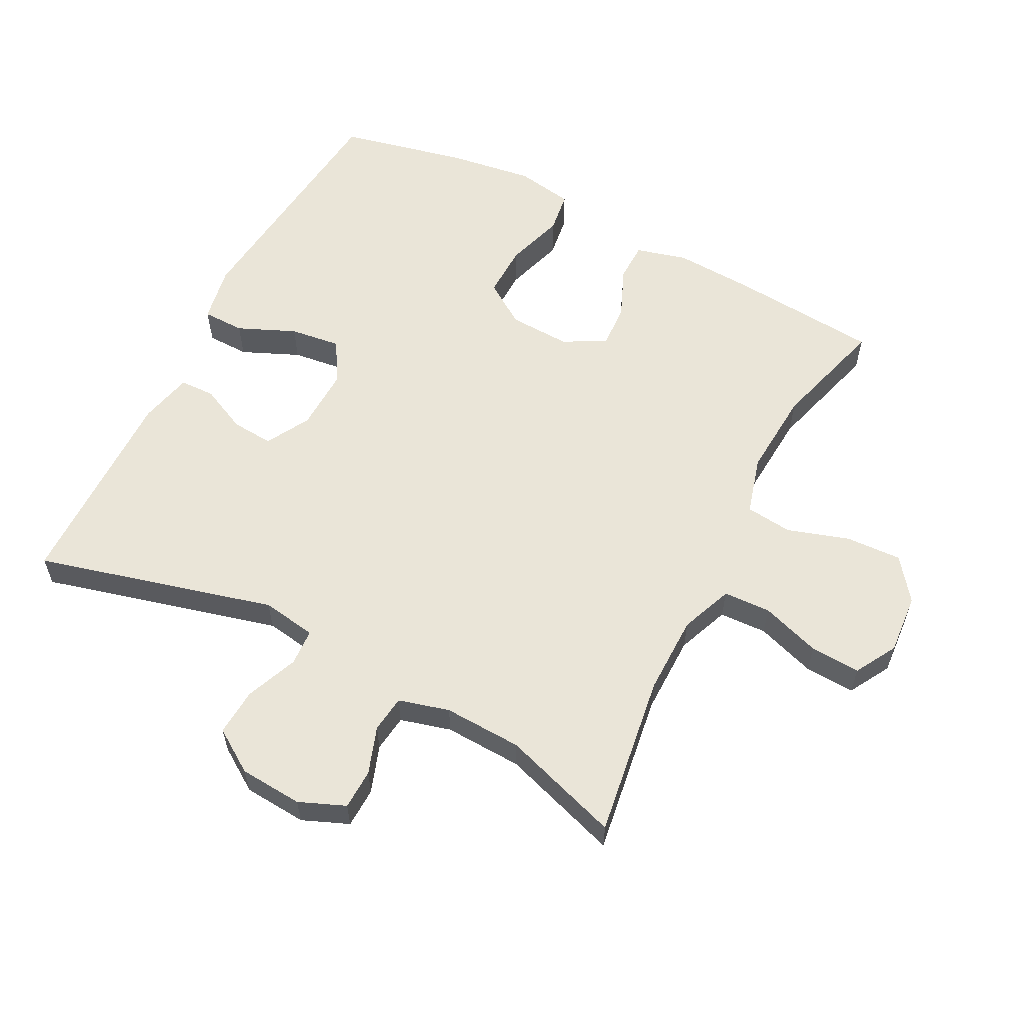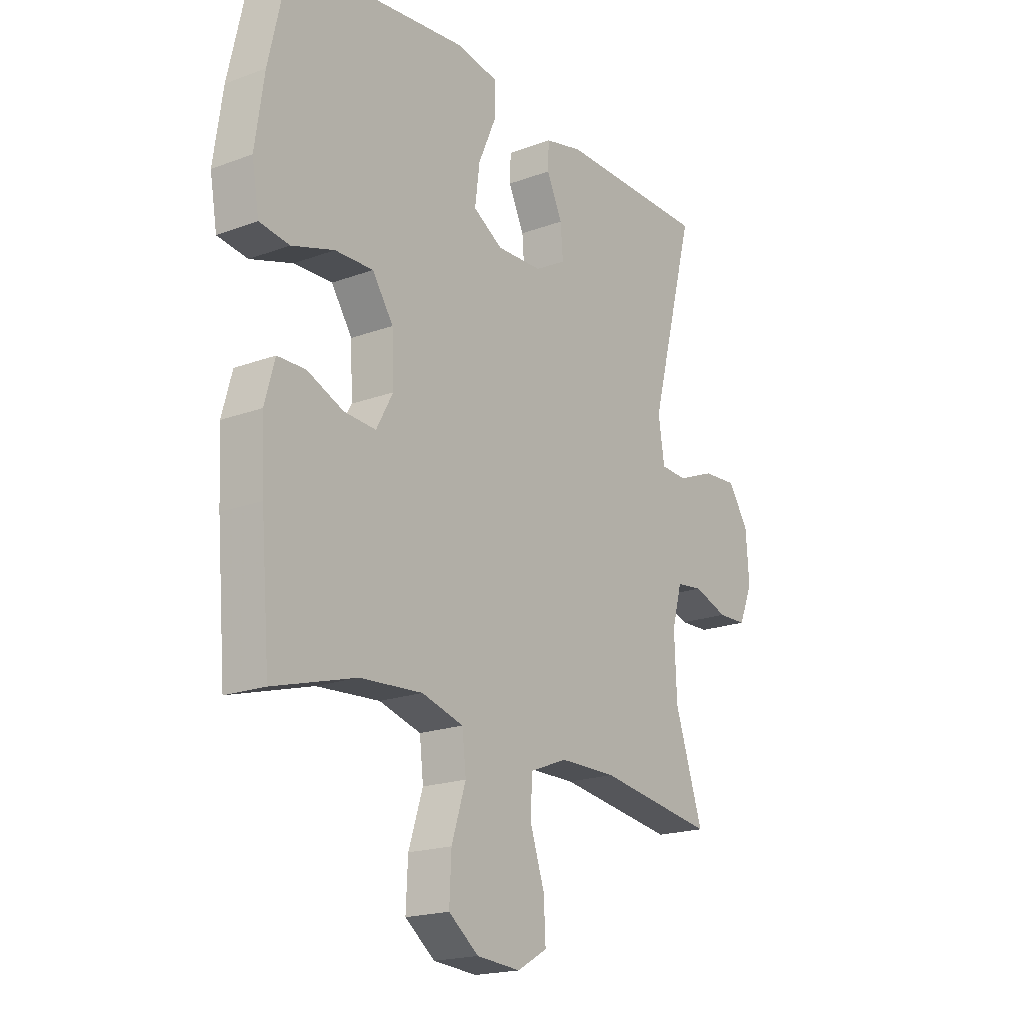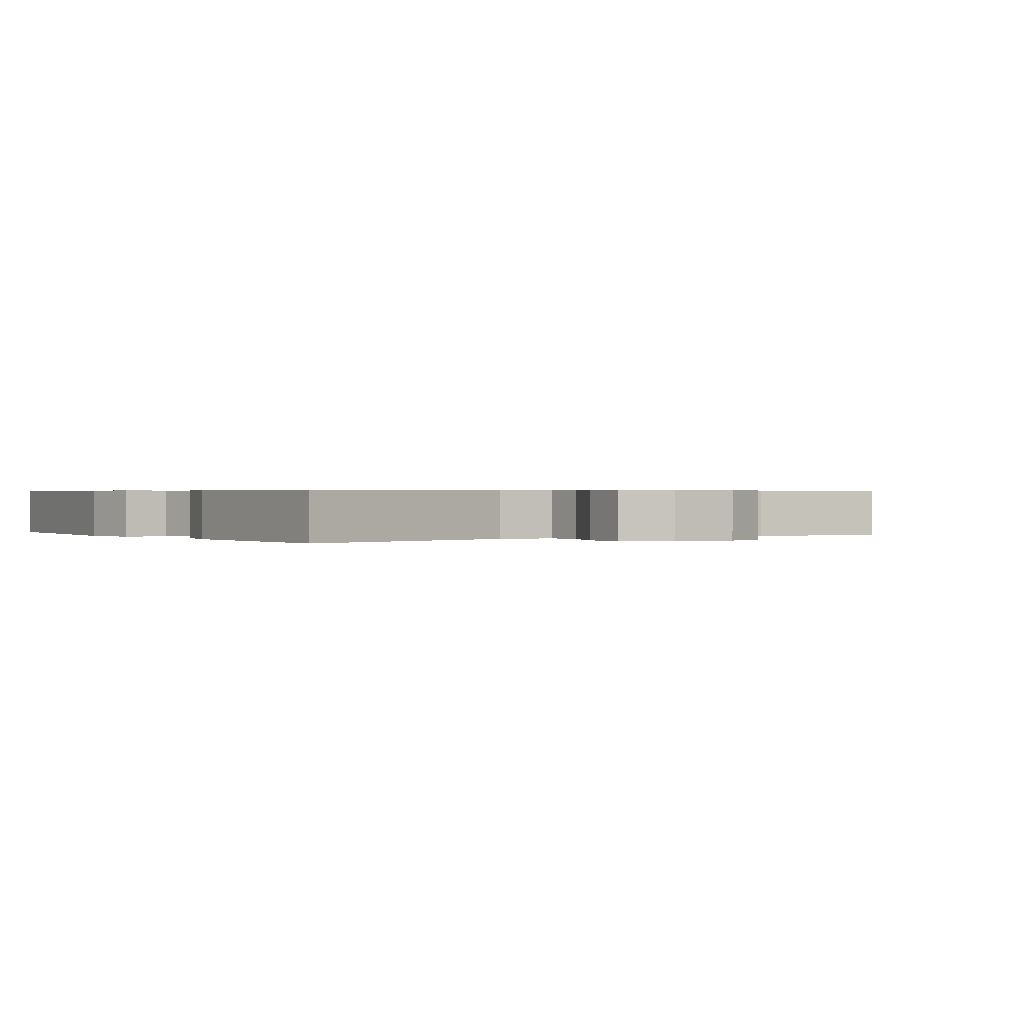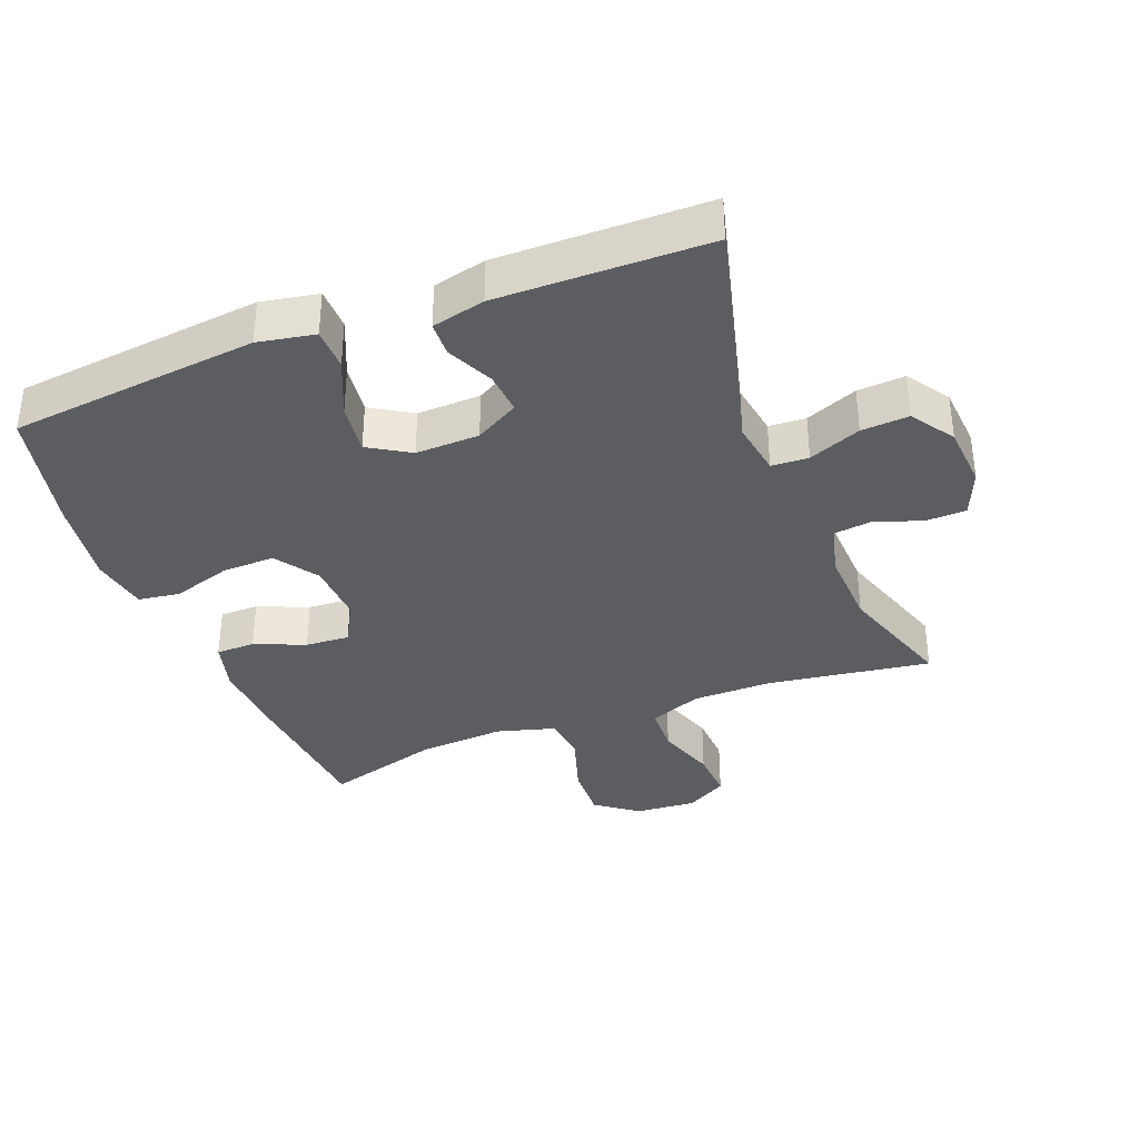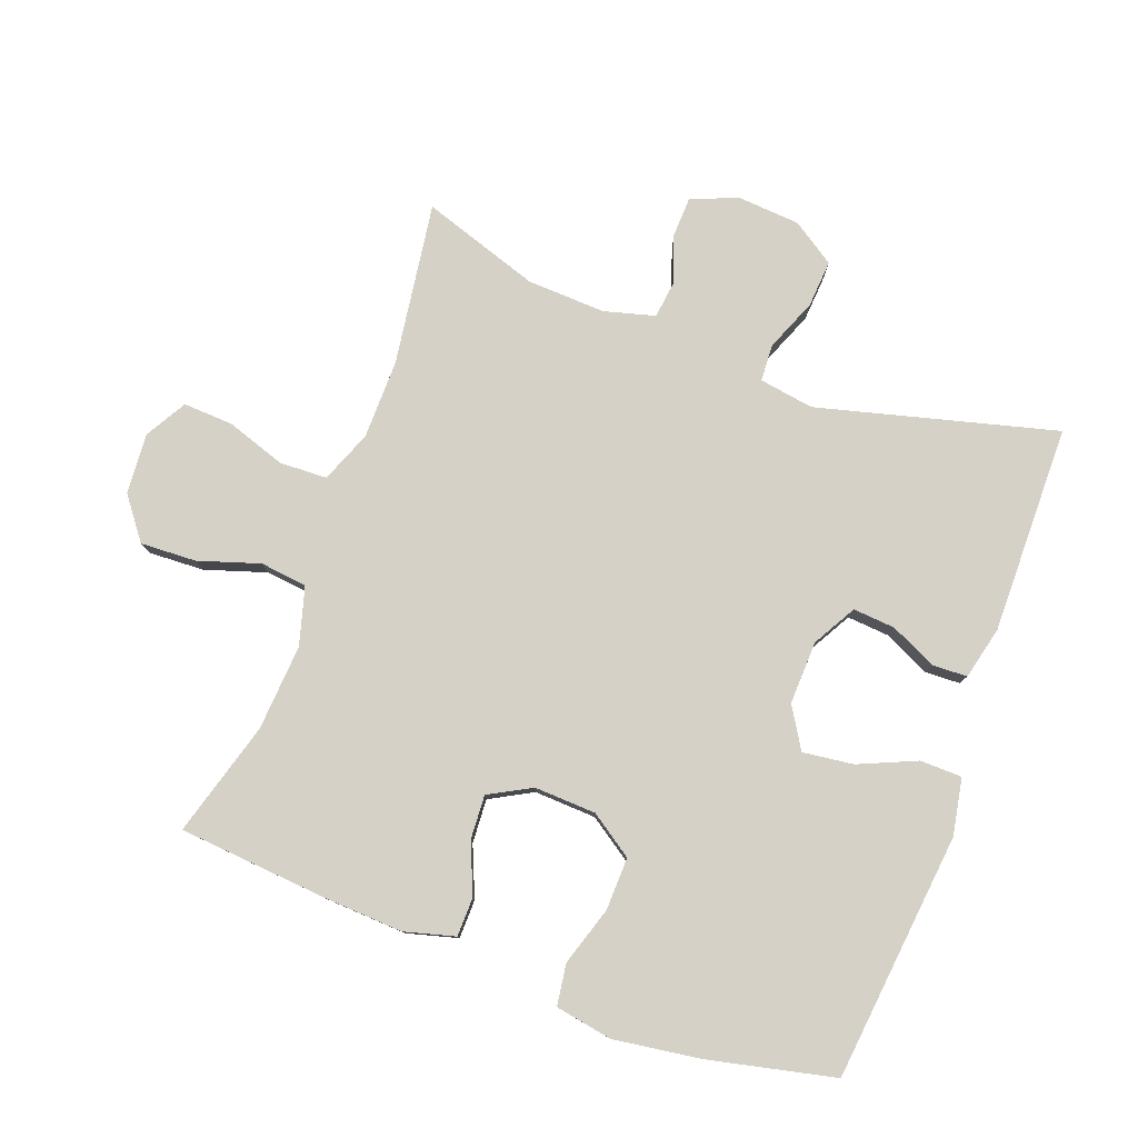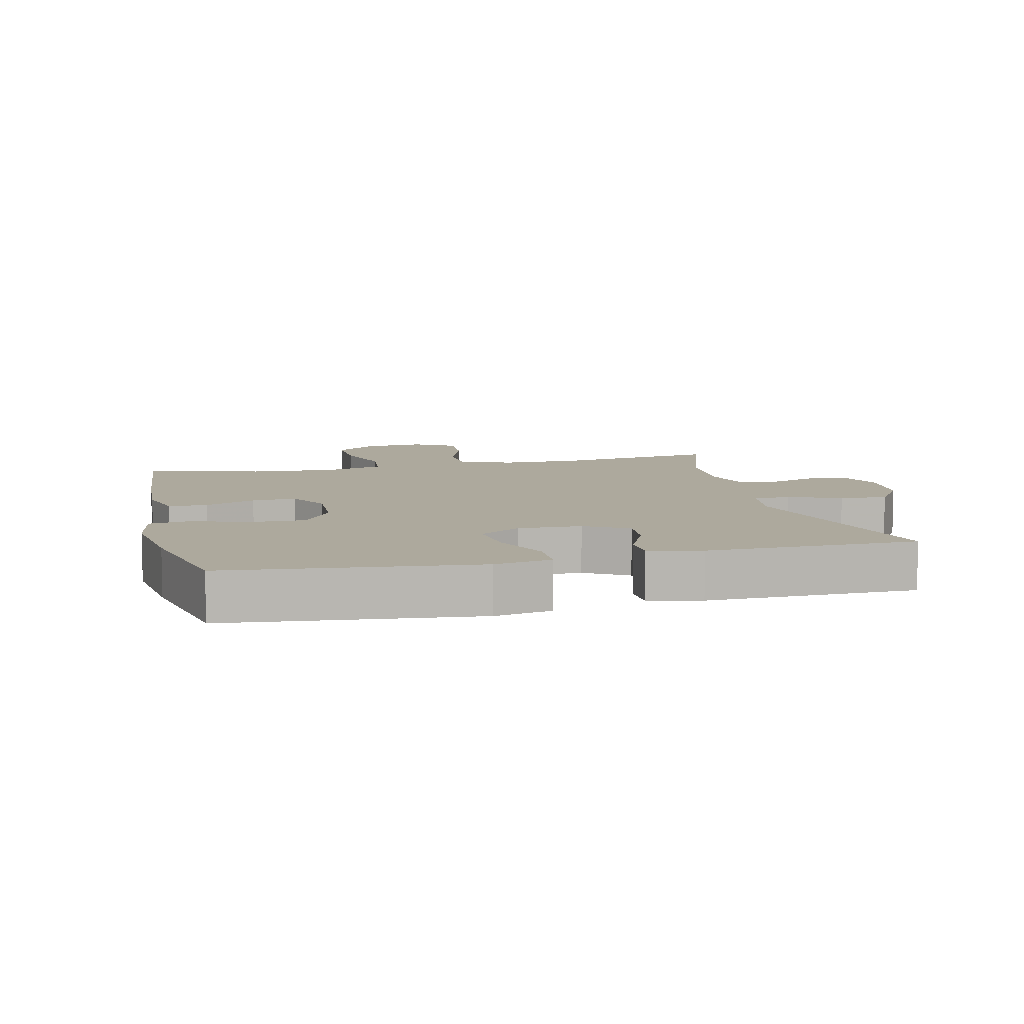
<metadata>
{"format":"obj","ext":"obj","renderer":"f3d","projection":"perspective","resolution":1024,"background":"white","views":[{"elev":58.9,"azim":117.3,"up":"+Y"},{"elev":-19.2,"azim":-55.0,"up":"+Z"},{"elev":0.5,"azim":56.3,"up":"+Y"},{"elev":-35.9,"azim":21.3,"up":"+Y"},{"elev":79.2,"azim":-69.6,"up":"+Y"},{"elev":8.8,"azim":-13.3,"up":"+Y"}]}
</metadata>
<code>
v 0.5 0.07 0.5
v 0.405 0.07 0.139
v 0.418 0.07 0.056
v 0.474 0.07 0.053
v 0.553 0.07 0.085
v 0.625 0.07 0.09
v 0.668 0.07 0.025
v 0.675 0.07 -0.071
v 0.646 0.07 -0.141
v 0.585 0.07 -0.143
v 0.513 0.07 -0.118
v 0.457 0.07 -0.125
v 0.436 0.07 -0.202
v 0.441 0.07 -0.321
v 0.5 0.07 -0.5
v 0.253 0.07 -0.464
v 0.133 0.07 -0.465
v 0.054 0.07 -0.496
v 0.051 0.07 -0.568
v 0.081 0.07 -0.658
v 0.085 0.07 -0.734
v 0.022 0.07 -0.77
v -0.07 0.07 -0.763
v -0.133 0.07 -0.715
v -0.129 0.07 -0.63
v -0.099 0.07 -0.537
v -0.107 0.07 -0.466
v -0.195 0.07 -0.441
v -0.326 0.07 -0.45
v -0.5 0.07 -0.5
v -0.519 0.07 -0.272
v -0.525 0.07 -0.153
v -0.504 0.07 -0.076
v -0.445 0.07 -0.075
v -0.369 0.07 -0.107
v -0.302 0.07 -0.111
v -0.267 0.07 -0.047
v -0.271 0.07 0.047
v -0.315 0.07 0.112
v -0.395 0.07 0.11
v -0.484 0.07 0.082
v -0.547 0.07 0.091
v -0.562 0.07 0.178
v -0.543 0.07 0.309
v -0.5 0.07 0.5
v -0.124 0.07 0.54
v -0.038 0.07 0.524
v -0.037 0.07 0.46
v -0.075 0.07 0.373
v -0.085 0.07 0.296
v -0.023 0.07 0.258
v 0.073 0.07 0.261
v 0.139 0.07 0.298
v 0.134 0.07 0.362
v 0.101 0.07 0.432
v 0.103 0.07 0.485
v 0.183 0.07 0.504
v 0.5 0 0.5
v 0.405 0 0.139
v 0.418 0 0.056
v 0.474 0 0.053
v 0.553 0 0.085
v 0.625 0 0.09
v 0.668 0 0.025
v 0.675 0 -0.071
v 0.646 0 -0.141
v 0.585 0 -0.143
v 0.513 0 -0.118
v 0.457 0 -0.125
v 0.436 0 -0.202
v 0.441 0 -0.321
v 0.5 0 -0.5
v 0.253 0 -0.464
v 0.133 0 -0.465
v 0.054 0 -0.496
v 0.051 0 -0.568
v 0.081 0 -0.658
v 0.085 0 -0.734
v 0.022 0 -0.77
v -0.07 0 -0.763
v -0.133 0 -0.715
v -0.129 0 -0.63
v -0.099 0 -0.537
v -0.107 0 -0.466
v -0.195 0 -0.441
v -0.326 0 -0.45
v -0.5 0 -0.5
v -0.519 0 -0.272
v -0.525 0 -0.153
v -0.504 0 -0.076
v -0.445 0 -0.075
v -0.369 0 -0.107
v -0.302 0 -0.111
v -0.267 0 -0.047
v -0.271 0 0.047
v -0.315 0 0.112
v -0.395 0 0.11
v -0.484 0 0.082
v -0.547 0 0.091
v -0.562 0 0.178
v -0.543 0 0.309
v -0.5 0 0.5
v -0.124 0 0.54
v -0.038 0 0.524
v -0.037 0 0.46
v -0.075 0 0.373
v -0.085 0 0.296
v -0.023 0 0.258
v 0.073 0 0.261
v 0.139 0 0.298
v 0.134 0 0.362
v 0.101 0 0.432
v 0.103 0 0.485
v 0.183 0 0.504
f 57 1 2
f 56 57 2
f 55 56 2
f 54 55 2
f 53 54 2 3
f 52 53 3
f 51 52 3
f 47 48 49
f 46 47 49
f 45 46 49
f 44 45 49
f 43 44 49
f 42 43 49
f 41 42 49
f 40 41 49
f 39 40 49 50
f 38 39 50 51
f 33 34 35
f 32 33 35
f 31 32 35
f 30 31 35
f 29 30 35
f 28 29 35 36
f 27 28 36 37
f 24 25 26
f 23 24 26
f 22 23 26
f 21 22 26
f 20 21 26
f 19 20 26
f 18 19 26 27
f 38 51 3
f 37 38 3
f 27 37 3
f 18 27 3
f 17 18 3
f 9 10 11
f 8 9 11
f 7 8 11
f 6 7 11
f 5 6 11
f 4 5 11
f 4 11 12
f 4 12 13
f 3 4 13
f 17 3 13
f 16 17 13
f 16 13 14
f 14 15 16
f 59 58 114
f 59 114 113
f 59 113 112
f 59 112 111
f 60 59 111 110
f 60 110 109
f 60 109 108
f 106 105 104
f 106 104 103
f 106 103 102
f 106 102 101
f 106 101 100
f 106 100 99
f 106 99 98
f 106 98 97
f 107 106 97 96
f 108 107 96 95
f 92 91 90
f 92 90 89
f 92 89 88
f 92 88 87
f 92 87 86
f 93 92 86 85
f 94 93 85 84
f 83 82 81
f 83 81 80
f 83 80 79
f 83 79 78
f 83 78 77
f 83 77 76
f 84 83 76 75
f 60 108 95
f 60 95 94
f 60 94 84
f 60 84 75
f 60 75 74
f 68 67 66
f 68 66 65
f 68 65 64
f 68 64 63
f 68 63 62
f 68 62 61
f 69 68 61
f 70 69 61
f 70 61 60
f 70 60 74
f 70 74 73
f 71 70 73
f 73 72 71
f 1 58 59 2
f 2 59 60 3
f 3 60 61 4
f 4 61 62 5
f 5 62 63 6
f 6 63 64 7
f 7 64 65 8
f 8 65 66 9
f 9 66 67 10
f 10 67 68 11
f 11 68 69 12
f 12 69 70 13
f 13 70 71 14
f 14 71 72 15
f 15 72 73 16
f 16 73 74 17
f 17 74 75 18
f 18 75 76 19
f 19 76 77 20
f 20 77 78 21
f 21 78 79 22
f 22 79 80 23
f 23 80 81 24
f 24 81 82 25
f 25 82 83 26
f 26 83 84 27
f 27 84 85 28
f 28 85 86 29
f 29 86 87 30
f 30 87 88 31
f 31 88 89 32
f 32 89 90 33
f 33 90 91 34
f 34 91 92 35
f 35 92 93 36
f 36 93 94 37
f 37 94 95 38
f 38 95 96 39
f 39 96 97 40
f 40 97 98 41
f 41 98 99 42
f 42 99 100 43
f 43 100 101 44
f 44 101 102 45
f 45 102 103 46
f 46 103 104 47
f 47 104 105 48
f 48 105 106 49
f 49 106 107 50
f 50 107 108 51
f 51 108 109 52
f 52 109 110 53
f 53 110 111 54
f 54 111 112 55
f 55 112 113 56
f 56 113 114 57
f 57 114 58 1

</code>
